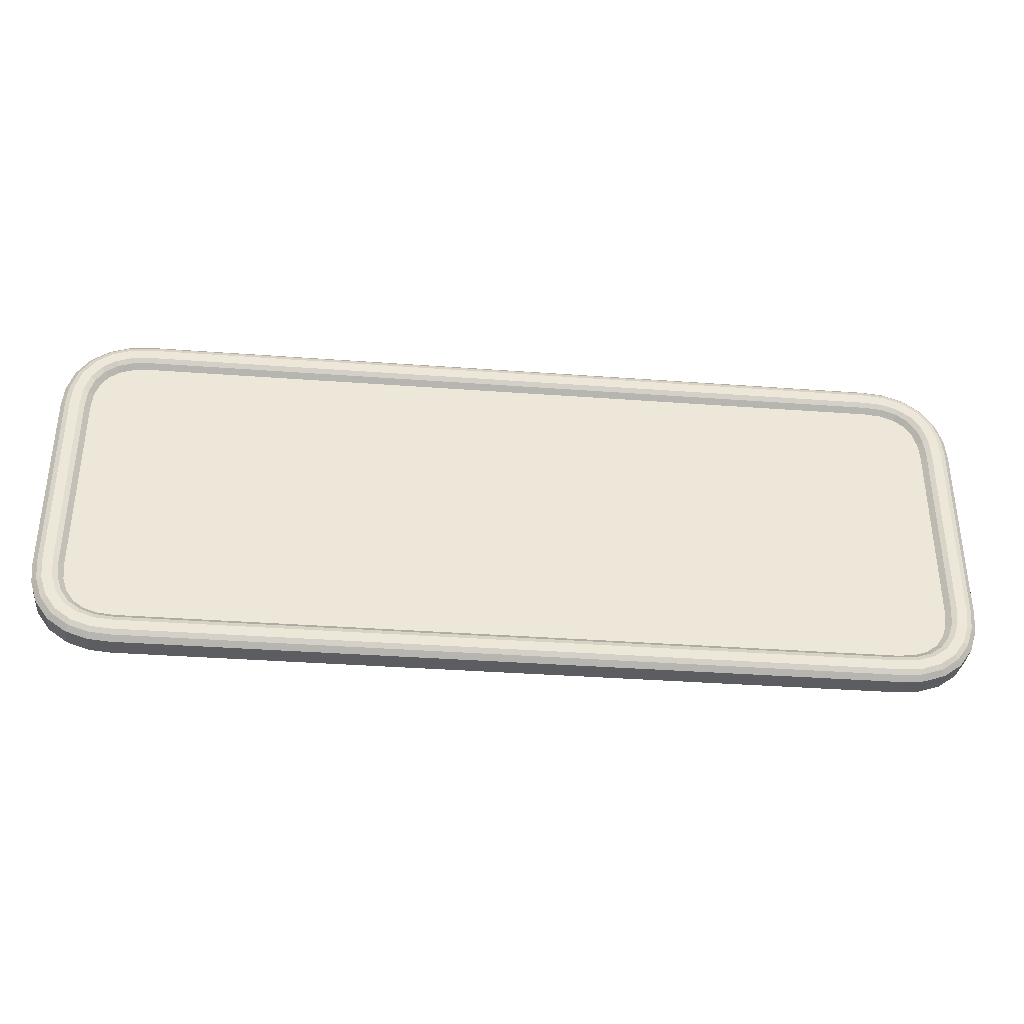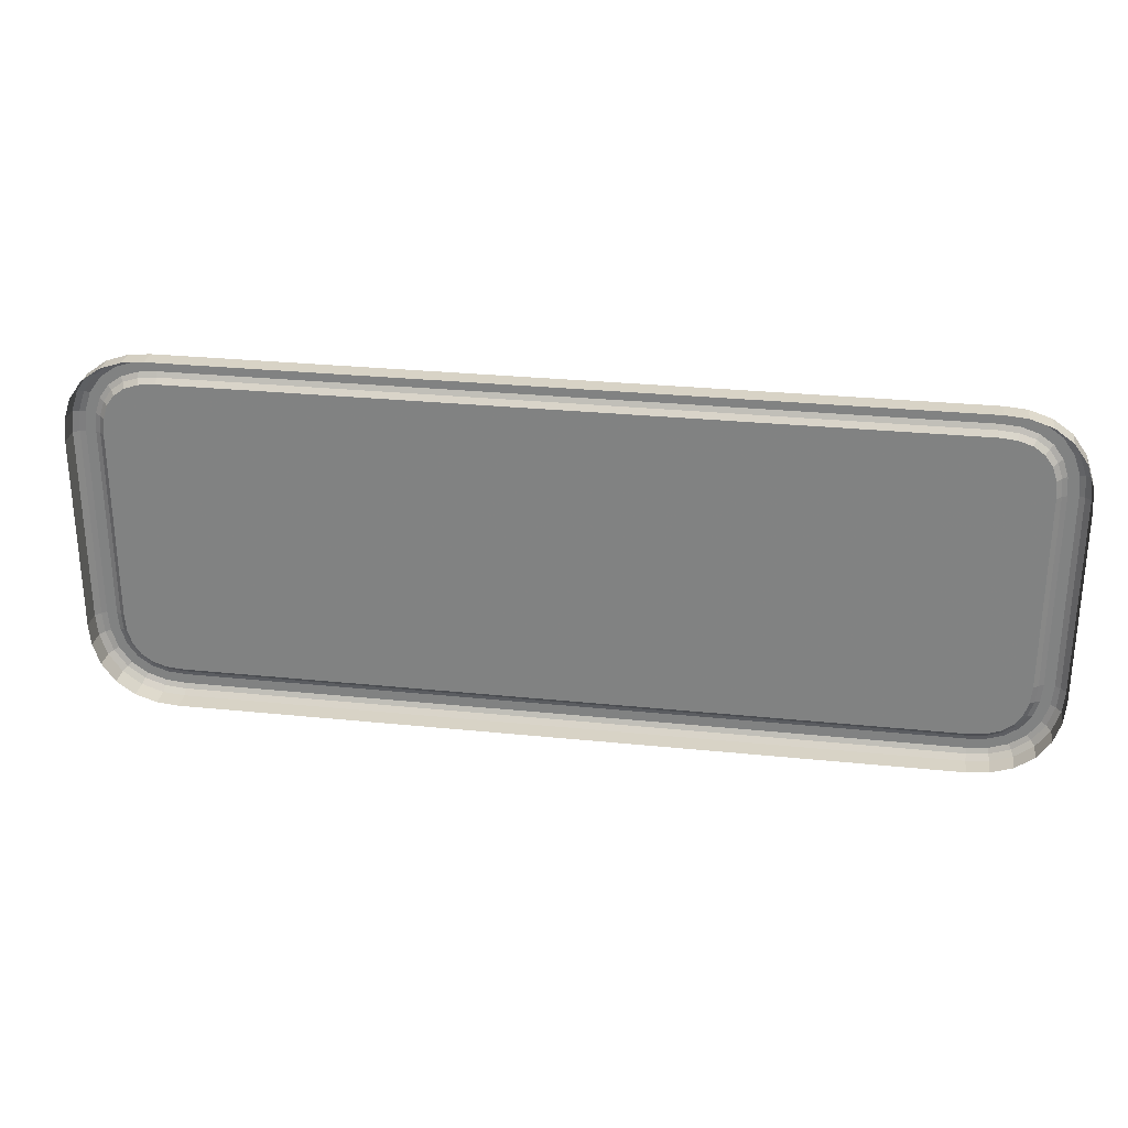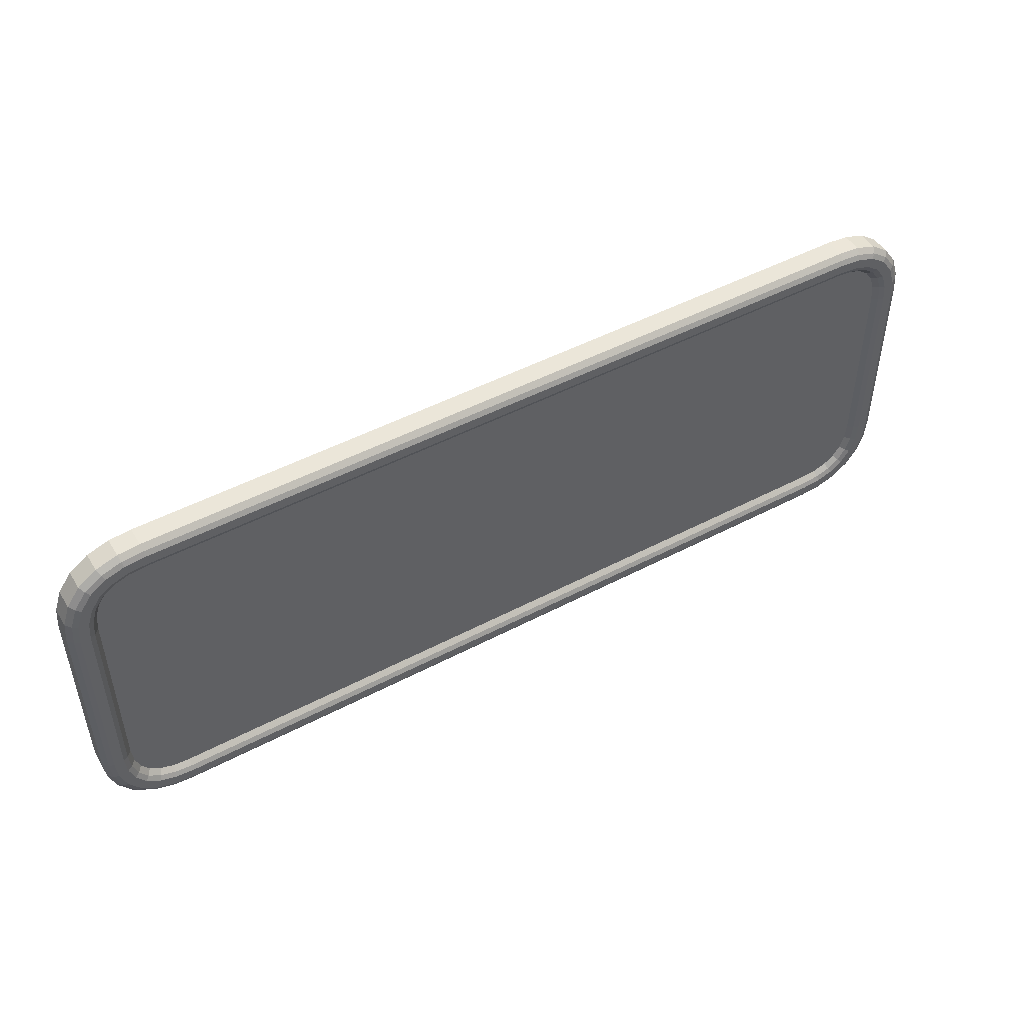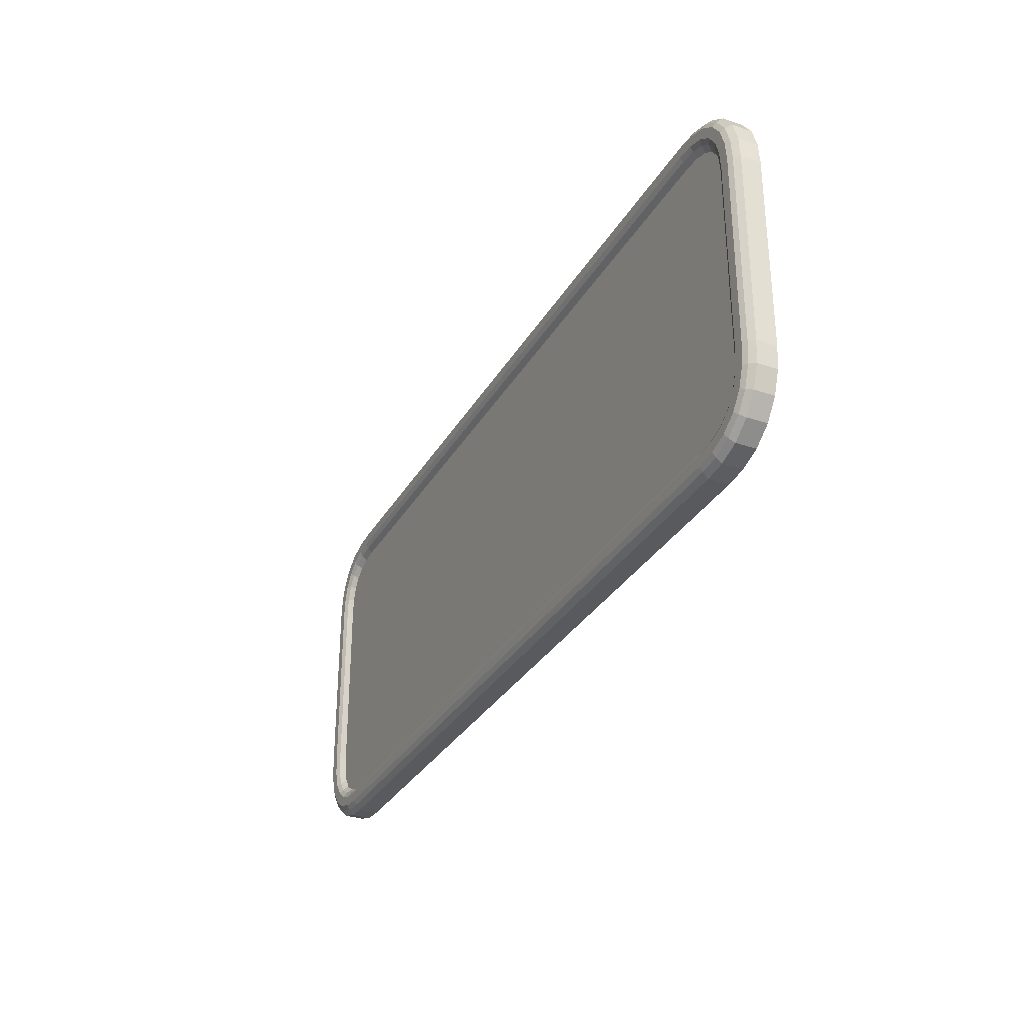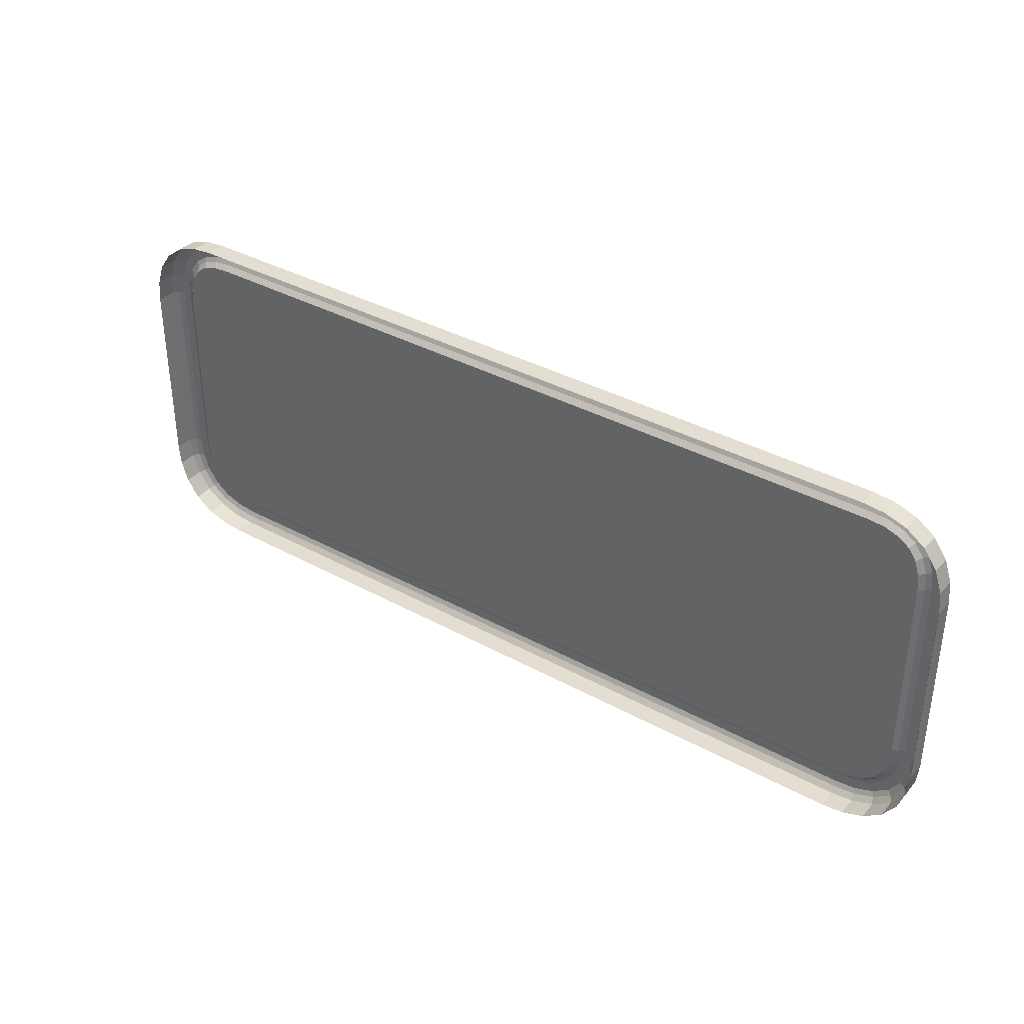
<metadata>
{"format":"obj","ext":"obj","renderer":"f3d","projection":"perspective","resolution":1024,"background":"white","views":[{"elev":-35.7,"azim":-5.6,"up":"+Y"},{"elev":27.9,"azim":-171.1,"up":"+Y"},{"elev":48.5,"azim":-30.4,"up":"+Y"},{"elev":-31.6,"azim":64.4,"up":"+Y"},{"elev":36.3,"azim":-144.3,"up":"+Y"}]}
</metadata>
<code>
g attach_HP_3digit
v -1.521 -0.6068 0.07893
v 1.588 -0.6006 0.07893
v 1.521 -0.6068 0.07893
v 1.643 -0.5822 0.07893
v 1.686 -0.5516 0.07893
v 1.717 -0.5086 0.07893
v 1.735 -0.4534 0.07893
v 1.741 -0.3859 0.07893
v 1.521 0.6068 0.07893
v -1.741 0.3859 0.07893
v -1.588 -0.6006 0.07893
v -1.643 -0.5822 0.07893
v -1.686 -0.5516 0.07893
v -1.717 -0.5086 0.07893
v -1.735 -0.4534 0.07893
v -1.741 -0.3859 0.07893
v -1.735 0.4534 0.07893
v -1.717 0.5086 0.07893
v -1.686 0.5516 0.07893
v -1.643 0.5822 0.07893
v -1.588 0.6006 0.07893
v -1.521 0.6068 0.07893
v 1.588 0.6006 0.07893
v 1.643 0.5822 0.07893
v 1.686 0.5516 0.07893
v 1.717 0.5086 0.07893
v 1.735 0.4534 0.07893
v 1.741 0.3859 0.07893
v -1.526 -0.7268 -1.55e-06
v 1.526 -0.7268 0.07893
v 1.526 -0.7268 -1.55e-06
v -1.526 -0.7268 0.07893
v 1.525 -0.7068 0.09893
v -1.525 -0.7068 0.09893
v 1.524 -0.6868 0.1089
v -1.524 -0.6868 0.1089
v 1.522 -0.6468 0.1089
v -1.522 -0.6468 0.1089
v 1.521 -0.6268 0.09893
v -1.521 -0.6268 0.09893
v 1.521 -0.6068 0.07893
v -1.521 -0.6068 0.07893
v 1.861 -0.3913 -1.55e-06
v 1.861 0.3913 0.07893
v 1.861 0.3913 -1.55e-06
v 1.861 -0.3913 0.07893
v 1.841 0.3904 0.09893
v 1.853 -0.4781 -1.55e-06
v 1.841 -0.3904 0.09893
v 1.821 0.3895 0.1089
v 1.853 -0.4781 0.07893
v 1.825 -0.5637 -1.55e-06
v 1.821 -0.3895 0.1089
v 1.781 0.3877 0.1089
v 1.825 -0.5637 0.07893
v 1.772 -0.6376 -1.55e-06
v 1.834 -0.474 0.09893
v 1.781 -0.3877 0.1089
v 1.761 0.3868 0.09893
v 1.772 -0.6376 0.07893
v 1.698 -0.6904 -1.55e-06
v 1.807 -0.5545 0.09893
v 1.814 -0.4699 0.1089
v 1.761 -0.3868 0.09893
v 1.741 0.3859 0.07893
v 1.741 -0.3859 0.07893
v 1.698 -0.6904 0.07893
v 1.613 -0.7189 -1.55e-06
v 1.758 -0.6232 0.09893
v 1.775 -0.4616 0.1089
v 1.755 -0.4575 0.09893
v 1.735 -0.4534 0.07893
v 1.789 -0.5453 0.1089
v 1.613 -0.7189 0.07893
v 1.526 -0.7268 -1.55e-06
v 1.526 -0.7268 0.07893
v 1.735 -0.5178 0.09893
v 1.717 -0.5086 0.07893
v 1.753 -0.527 0.1089
v 1.689 -0.6723 0.09893
v 1.609 -0.6992 0.09893
v 1.525 -0.7068 0.09893
v 1.743 -0.6089 0.1089
v 1.7 -0.5659 0.09893
v 1.686 -0.5516 0.07893
v 1.715 -0.5802 0.1089
v 1.68 -0.6543 0.1089
v 1.604 -0.6795 0.1089
v 1.524 -0.6868 0.1089
v 1.662 -0.6183 0.1089
v 1.652 -0.6002 0.09893
v 1.643 -0.5822 0.07893
v 1.596 -0.64 0.1089
v 1.522 -0.6468 0.1089
v 1.592 -0.6203 0.09893
v 1.588 -0.6006 0.07893
v 1.521 -0.6268 0.09893
v 1.521 -0.6068 0.07893
v 1.526 0.7268 -1.55e-06
v -1.526 0.7268 0.07893
v -1.526 0.7268 -1.55e-06
v 1.526 0.7268 0.07893
v -1.525 0.7068 0.09893
v 1.613 0.7189 -1.55e-06
v 1.525 0.7068 0.09893
v -1.524 0.6868 0.1089
v 1.613 0.7189 0.07893
v 1.698 0.6904 -1.55e-06
v 1.524 0.6868 0.1089
v -1.522 0.6468 0.1089
v 1.698 0.6904 0.07893
v 1.772 0.6376 -1.55e-06
v 1.609 0.6992 0.09893
v 1.522 0.6468 0.1089
v -1.521 0.6268 0.09893
v 1.772 0.6376 0.07893
v 1.825 0.5637 -1.55e-06
v 1.689 0.6723 0.09893
v 1.604 0.6795 0.1089
v 1.521 0.6268 0.09893
v -1.521 0.6068 0.07893
v 1.521 0.6068 0.07893
v 1.825 0.5637 0.07893
v 1.853 0.4781 -1.55e-06
v 1.758 0.6232 0.09893
v 1.596 0.64 0.1089
v 1.592 0.6203 0.09893
v 1.588 0.6006 0.07893
v 1.68 0.6543 0.1089
v 1.853 0.4781 0.07893
v 1.861 0.3913 -1.55e-06
v 1.861 0.3913 0.07893
v 1.652 0.6002 0.09893
v 1.643 0.5822 0.07893
v 1.662 0.6183 0.1089
v 1.807 0.5545 0.09893
v 1.834 0.474 0.09893
v 1.841 0.3904 0.09893
v 1.743 0.6089 0.1089
v 1.7 0.5659 0.09893
v 1.686 0.5516 0.07893
v 1.715 0.5802 0.1089
v 1.789 0.5453 0.1089
v 1.814 0.4699 0.1089
v 1.821 0.3895 0.1089
v 1.753 0.527 0.1089
v 1.735 0.5178 0.09893
v 1.717 0.5086 0.07893
v 1.775 0.4616 0.1089
v 1.781 0.3877 0.1089
v 1.755 0.4575 0.09893
v 1.735 0.4534 0.07893
v 1.761 0.3868 0.09893
v 1.741 0.3859 0.07893
v -1.613 -0.7189 -1.55e-06
v -1.526 -0.7268 0.07893
v -1.526 -0.7268 -1.55e-06
v -1.613 -0.7189 0.07893
v -1.525 -0.7068 0.09893
v -1.698 -0.6904 -1.55e-06
v -1.609 -0.6992 0.09893
v -1.524 -0.6868 0.1089
v -1.698 -0.6904 0.07893
v -1.772 -0.6376 -1.55e-06
v -1.604 -0.6795 0.1089
v -1.522 -0.6468 0.1089
v -1.772 -0.6376 0.07893
v -1.825 -0.5637 -1.55e-06
v -1.689 -0.6723 0.09893
v -1.596 -0.64 0.1089
v -1.521 -0.6268 0.09893
v -1.825 -0.5637 0.07893
v -1.853 -0.4781 -1.55e-06
v -1.758 -0.6232 0.09893
v -1.68 -0.6543 0.1089
v -1.592 -0.6203 0.09893
v -1.521 -0.6068 0.07893
v -1.588 -0.6006 0.07893
v -1.853 -0.4781 0.07893
v -1.861 -0.3913 -1.55e-06
v -1.807 -0.5545 0.09893
v -1.662 -0.6183 0.1089
v -1.652 -0.6002 0.09893
v -1.643 -0.5822 0.07893
v -1.743 -0.6089 0.1089
v -1.861 -0.3913 0.07893
v -1.861 0.3913 -1.55e-06
v -1.7 -0.5659 0.09893
v -1.686 -0.5516 0.07893
v -1.715 -0.5802 0.1089
v -1.834 -0.474 0.09893
v -1.789 -0.5453 0.1089
v -1.861 0.3913 0.07893
v -1.853 0.4781 -1.55e-06
v -1.735 -0.5178 0.09893
v -1.717 -0.5086 0.07893
v -1.753 -0.527 0.1089
v -1.841 -0.3904 0.09893
v -1.814 -0.4699 0.1089
v -1.853 0.4781 0.07893
v -1.825 0.5637 -1.55e-06
v -1.755 -0.4575 0.09893
v -1.735 -0.4534 0.07893
v -1.775 -0.4616 0.1089
v -1.841 0.3904 0.09893
v -1.821 -0.3895 0.1089
v -1.825 0.5637 0.07893
v -1.772 0.6376 -1.55e-06
v -1.761 -0.3868 0.09893
v -1.741 -0.3859 0.07893
v -1.781 -0.3877 0.1089
v -1.834 0.474 0.09893
v -1.821 0.3895 0.1089
v -1.772 0.6376 0.07893
v -1.698 0.6904 -1.55e-06
v -1.761 0.3868 0.09893
v -1.741 0.3859 0.07893
v -1.781 0.3877 0.1089
v -1.807 0.5545 0.09893
v -1.814 0.4699 0.1089
v -1.698 0.6904 0.07893
v -1.613 0.7189 -1.55e-06
v -1.755 0.4575 0.09893
v -1.735 0.4534 0.07893
v -1.775 0.4616 0.1089
v -1.758 0.6232 0.09893
v -1.789 0.5453 0.1089
v -1.613 0.7189 0.07893
v -1.526 0.7268 -1.55e-06
v -1.526 0.7268 0.07893
v -1.735 0.5178 0.09893
v -1.717 0.5086 0.07893
v -1.753 0.527 0.1089
v -1.689 0.6723 0.09893
v -1.609 0.6992 0.09893
v -1.525 0.7068 0.09893
v -1.743 0.6089 0.1089
v -1.7 0.5659 0.09893
v -1.686 0.5516 0.07893
v -1.715 0.5802 0.1089
v -1.68 0.6543 0.1089
v -1.604 0.6795 0.1089
v -1.524 0.6868 0.1089
v -1.662 0.6183 0.1089
v -1.652 0.6002 0.09893
v -1.643 0.5822 0.07893
v -1.596 0.64 0.1089
v -1.522 0.6468 0.1089
v -1.592 0.6203 0.09893
v -1.588 0.6006 0.07893
v -1.521 0.6268 0.09893
v -1.521 0.6068 0.07893
g attach_HP_3digit_0
f 3 2 1
f 2 4 1
f 4 5 1
f 5 6 1
f 6 7 1
f 7 8 1
f 8 9 1
f 9 10 1
f 1 10 11
f 11 10 12
f 12 10 13
f 13 10 14
f 14 10 15
f 15 10 16
f 17 10 9
f 18 17 9
f 19 18 9
f 20 19 9
f 21 20 9
f 22 21 9
f 23 9 8
f 24 23 8
f 25 24 8
f 26 25 8
f 27 26 8
f 28 27 8
g attach_HP_3digit_1
f 31 30 29
f 32 29 30
f 30 33 32
f 34 32 33
f 33 35 34
f 36 34 35
f 35 37 36
f 38 36 37
f 37 39 38
f 40 38 39
f 39 41 40
f 42 40 41
f 45 44 43
f 46 43 44
f 44 47 46
f 43 46 48
f 49 46 47
f 47 50 49
f 51 48 46
f 46 49 51
f 48 51 52
f 53 49 50
f 50 54 53
f 55 52 51
f 52 55 56
f 57 51 49
f 49 53 57
f 51 57 55
f 58 53 54
f 54 59 58
f 60 56 55
f 56 60 61
f 62 55 57
f 55 62 60
f 63 57 53
f 53 58 63
f 57 63 62
f 64 58 59
f 59 65 64
f 66 64 65
f 67 61 60
f 61 67 68
f 69 60 62
f 60 69 67
f 70 63 58
f 58 64 70
f 64 66 71
f 71 70 64
f 72 71 66
f 73 62 63
f 63 70 73
f 62 73 69
f 74 68 67
f 68 74 75
f 76 75 74
f 71 72 77
f 78 77 72
f 70 71 79
f 79 73 70
f 77 79 71
f 80 67 69
f 67 80 74
f 74 81 76
f 81 74 80
f 82 76 81
f 83 69 73
f 73 79 83
f 69 83 80
f 77 78 84
f 85 84 78
f 79 77 86
f 86 83 79
f 84 86 77
f 87 80 83
f 80 87 81
f 83 86 87
f 81 88 82
f 88 81 87
f 89 82 88
f 90 87 86
f 86 84 90
f 87 90 88
f 84 85 91
f 91 90 84
f 92 91 85
f 88 93 89
f 93 88 90
f 90 91 93
f 94 89 93
f 91 92 95
f 95 93 91
f 93 95 94
f 96 95 92
f 97 94 95
f 95 96 97
f 98 97 96
f 101 100 99
f 102 99 100
f 100 103 102
f 99 102 104
f 105 102 103
f 103 106 105
f 107 104 102
f 102 105 107
f 104 107 108
f 109 105 106
f 106 110 109
f 111 108 107
f 108 111 112
f 113 107 105
f 105 109 113
f 107 113 111
f 114 109 110
f 110 115 114
f 116 112 111
f 112 116 117
f 118 111 113
f 111 118 116
f 119 113 109
f 109 114 119
f 113 119 118
f 120 114 115
f 115 121 120
f 122 120 121
f 123 117 116
f 117 123 124
f 125 116 118
f 116 125 123
f 126 119 114
f 114 120 126
f 120 122 127
f 127 126 120
f 128 127 122
f 129 118 119
f 119 126 129
f 118 129 125
f 130 124 123
f 124 130 131
f 132 131 130
f 127 128 133
f 134 133 128
f 126 127 135
f 135 129 126
f 133 135 127
f 136 123 125
f 123 136 130
f 130 137 132
f 137 130 136
f 138 132 137
f 139 125 129
f 129 135 139
f 125 139 136
f 133 134 140
f 141 140 134
f 135 133 142
f 142 139 135
f 140 142 133
f 143 136 139
f 136 143 137
f 139 142 143
f 137 144 138
f 144 137 143
f 145 138 144
f 146 143 142
f 142 140 146
f 143 146 144
f 140 141 147
f 147 146 140
f 148 147 141
f 144 149 145
f 149 144 146
f 146 147 149
f 150 145 149
f 147 148 151
f 151 149 147
f 149 151 150
f 152 151 148
f 153 150 151
f 151 152 153
f 154 153 152
f 157 156 155
f 158 155 156
f 156 159 158
f 155 158 160
f 161 158 159
f 159 162 161
f 163 160 158
f 158 161 163
f 160 163 164
f 165 161 162
f 162 166 165
f 167 164 163
f 164 167 168
f 169 163 161
f 161 165 169
f 163 169 167
f 170 165 166
f 166 171 170
f 172 168 167
f 168 172 173
f 174 167 169
f 167 174 172
f 175 169 165
f 165 170 175
f 169 175 174
f 176 170 171
f 171 177 176
f 178 176 177
f 179 173 172
f 173 179 180
f 181 172 174
f 172 181 179
f 182 175 170
f 170 176 182
f 176 178 183
f 183 182 176
f 184 183 178
f 185 174 175
f 175 182 185
f 174 185 181
f 186 180 179
f 180 186 187
f 183 184 188
f 189 188 184
f 182 183 190
f 190 185 182
f 188 190 183
f 191 179 181
f 179 191 186
f 192 181 185
f 185 190 192
f 181 192 191
f 193 187 186
f 187 193 194
f 188 189 195
f 196 195 189
f 190 188 197
f 197 192 190
f 195 197 188
f 198 186 191
f 186 198 193
f 199 191 192
f 192 197 199
f 191 199 198
f 200 194 193
f 194 200 201
f 195 196 202
f 203 202 196
f 197 195 204
f 204 199 197
f 202 204 195
f 205 193 198
f 193 205 200
f 206 198 199
f 199 204 206
f 198 206 205
f 207 201 200
f 201 207 208
f 202 203 209
f 210 209 203
f 204 202 211
f 211 206 204
f 209 211 202
f 212 200 205
f 200 212 207
f 213 205 206
f 206 211 213
f 205 213 212
f 214 208 207
f 208 214 215
f 209 210 216
f 217 216 210
f 211 209 218
f 218 213 211
f 216 218 209
f 219 207 212
f 207 219 214
f 220 212 213
f 213 218 220
f 212 220 219
f 221 215 214
f 215 221 222
f 216 217 223
f 224 223 217
f 218 216 225
f 225 220 218
f 223 225 216
f 226 214 219
f 214 226 221
f 227 219 220
f 220 225 227
f 219 227 226
f 228 222 221
f 222 228 229
f 230 229 228
f 223 224 231
f 232 231 224
f 225 223 233
f 233 227 225
f 231 233 223
f 234 221 226
f 221 234 228
f 228 235 230
f 235 228 234
f 236 230 235
f 237 226 227
f 227 233 237
f 226 237 234
f 231 232 238
f 239 238 232
f 233 231 240
f 240 237 233
f 238 240 231
f 241 234 237
f 234 241 235
f 237 240 241
f 235 242 236
f 242 235 241
f 243 236 242
f 244 241 240
f 240 238 244
f 241 244 242
f 238 239 245
f 245 244 238
f 246 245 239
f 242 247 243
f 247 242 244
f 244 245 247
f 248 243 247
f 245 246 249
f 249 247 245
f 247 249 248
f 250 249 246
f 251 248 249
f 249 250 251
f 252 251 250

</code>
